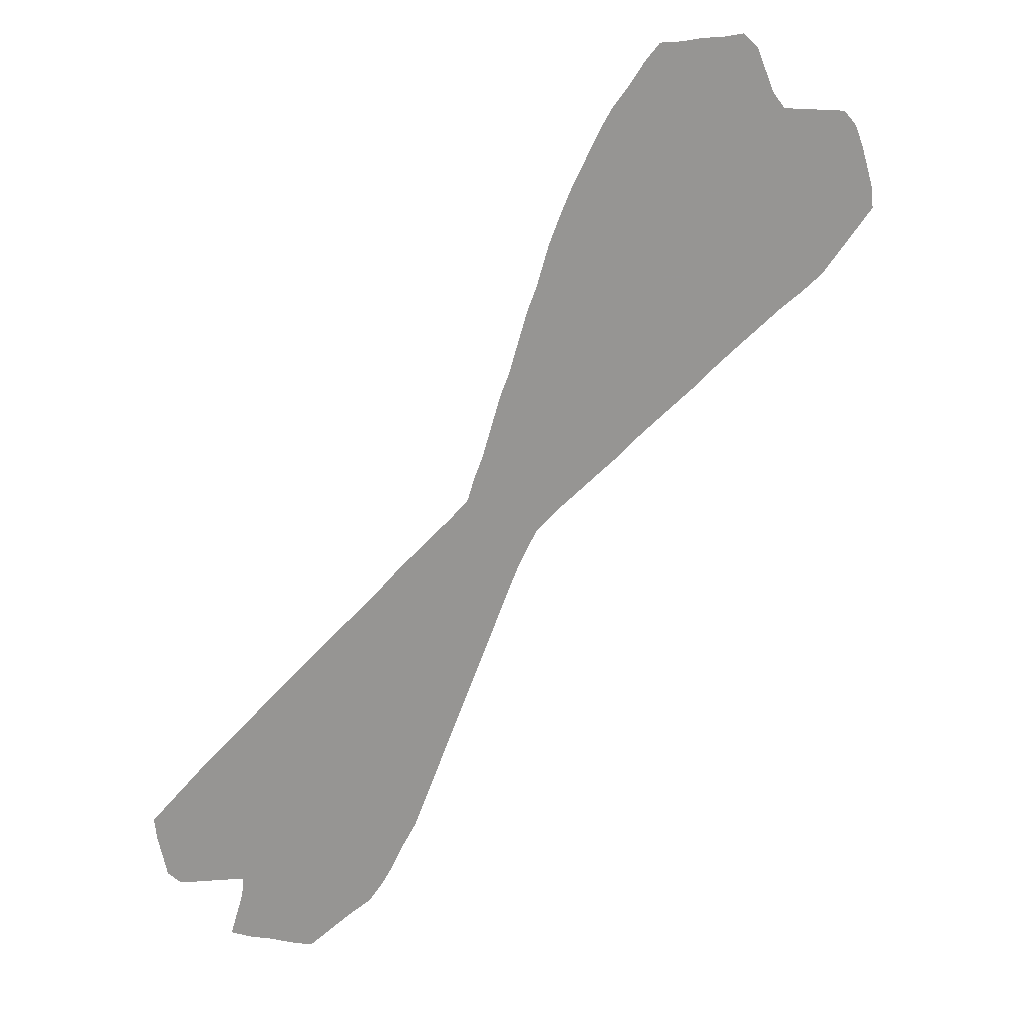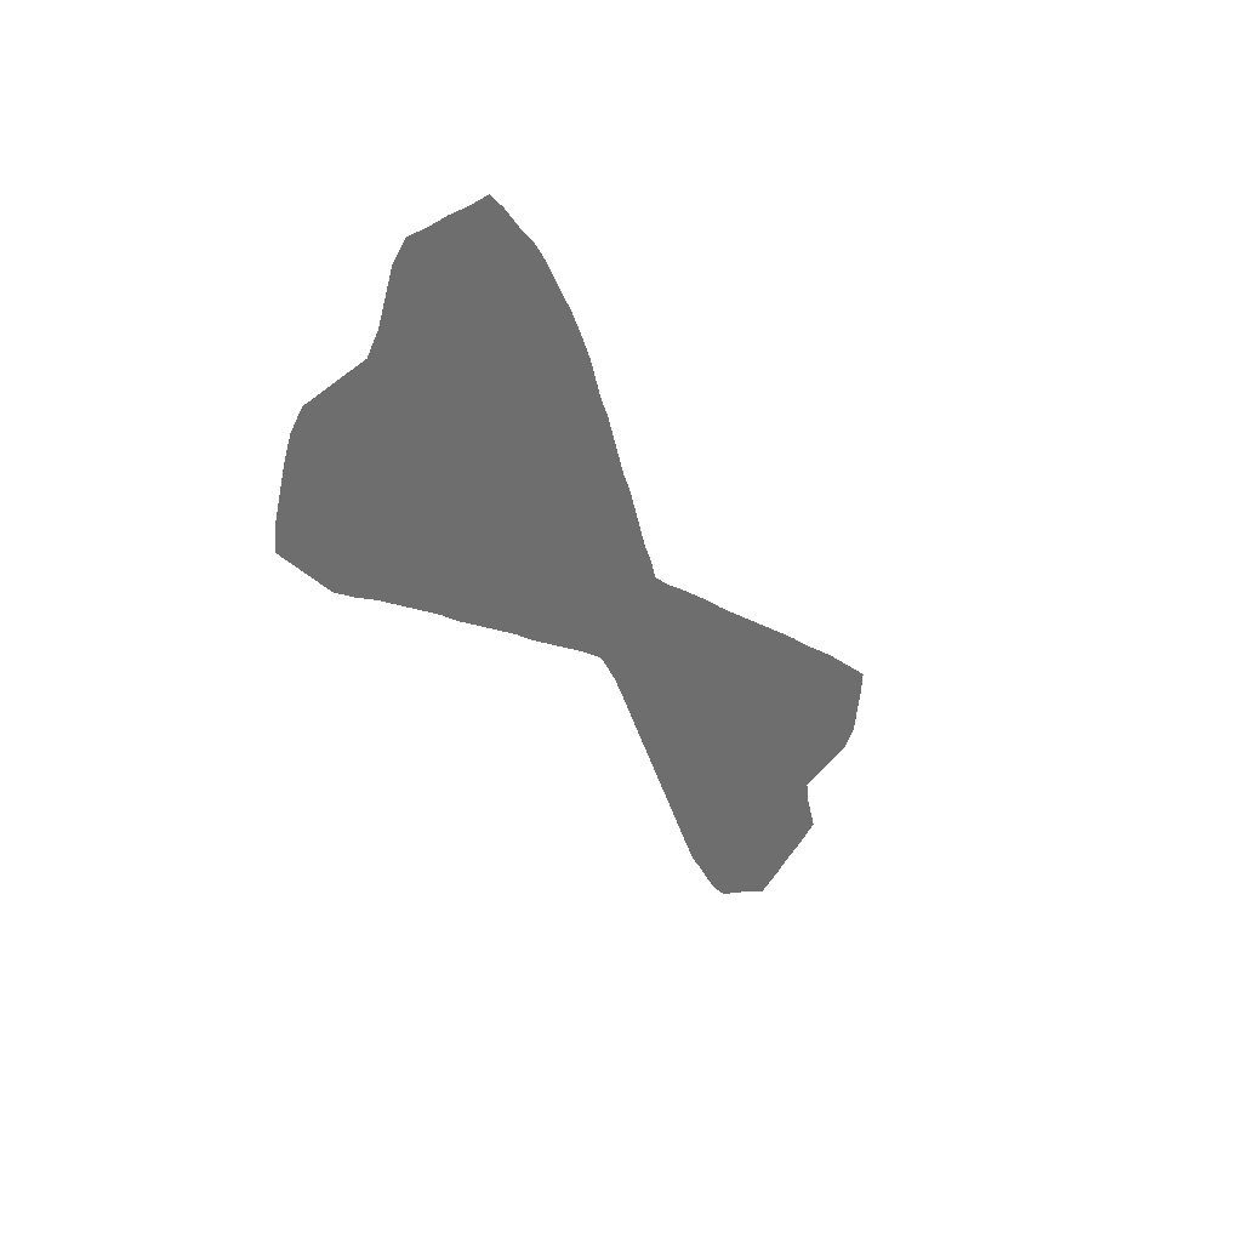
<metadata>
{"format":"obj","ext":"obj","renderer":"f3d","projection":"perspective","resolution":1024,"background":"white","views":[{"elev":22.0,"azim":-16.6,"up":"+Y"},{"elev":37.6,"azim":128.8,"up":"+Y"}]}
</metadata>
<code>
v 0.3341 0.4989 0
v 0.3547 0.5194 0
v 0.3616 0.5423 0
v 0.3707 0.5652 0
v 0.3782 0.5902 0
v 0.3844 0.6108 0
v 0.3913 0.6339 0
v 0.4005 0.6567 0
v 0.4073 0.6794 0
v 0.4141 0.7023 0
v 0.421 0.7254 0
v 0.4302 0.7483 0
v 0.4372 0.7716 0
v 0.4439 0.7941 0
v 0.454 0.8192 0
v 0.4658 0.8474 0
v 0.4771 0.8696 0
v 0.4885 0.8925 0
v 0.4979 0.9109 0
v 0.5103 0.9314 0
v 0.5269 0.952 0
v 0.5446 0.9771 0
v 0.5606 0.9954 0
v 0.5835 0.9954 0
v 0.6064 0.9977 0
v 0.6293 0.9977 0
v 0.6522 1 0
v 0.6682 0.984 0
v 0.6765 0.9632 0
v 0.6865 0.9382 0
v 0.7002 0.9199 0
v 0.721 0.9178 0
v 0.7464 0.9153 0
v 0.7689 0.913 0
v 0.7826 0.897 0
v 0.7918 0.8741 0
v 0.798 0.8533 0
v 0.8055 0.8284 0
v 0.8078 0.8055 0
v 0.7897 0.7829 0
v 0.7714 0.76 0
v 0.7529 0.7368 0
v 0.7299 0.7185 0
v 0.7064 0.702 0
v 0.6816 0.6821 0
v 0.6585 0.6637 0
v 0.6356 0.6451 0
v 0.613 0.6248 0
v 0.5903 0.6068 0
v 0.5689 0.5897 0
v 0.5442 0.5697 0
v 0.5216 0.5495 0
v 0.5003 0.5325 0
v 0.4757 0.5128 0
v 0.4552 0.4964 0
v 0.4325 0.476 0
v 0.4222 0.4575 0
v 0.4118 0.4372 0
v 0.4015 0.4124 0
v 0.3925 0.3897 0
v 0.3828 0.3656 0
v 0.374 0.3434 0
v 0.3647 0.3201 0
v 0.3554 0.297 0
v 0.3454 0.272 0
v 0.3345 0.2448 0
v 0.3251 0.2213 0
v 0.3162 0.199 0
v 0.307 0.176 0
v 0.2988 0.1554 0
v 0.2906 0.135 0
v 0.2756 0.1097 0
v 0.2641 0.08682 0
v 0.2517 0.06636 0
v 0.2357 0.04577 0
v 0.2124 0.03176 0
v 0.1895 0.01571 0
v 0.1671 0 0
v 0.1442 0.006865 0
v 0.1213 0.01602 0
v 0.0984 0.02288 0
v 0.0778 0.03204 0
v 0.08529 0.057 0
v 0.09153 0.0778 0
v 0.09382 0.0984 0
v 0.0707 0.1007 0
v 0.04781 0.103 0
v 0.02517 0.1053 0
v 0.01144 0.119 0
v 0.006782 0.1423 0
v 0.002288 0.1648 0
v 0 0.1876 0
v 0.02057 0.2082 0
v 0.04114 0.2288 0
v 0.06328 0.2511 0
v 0.08384 0.27 0
v 0.1076 0.2911 0
v 0.1329 0.316 0
v 0.1558 0.3371 0
v 0.1787 0.3576 0
v 0.2007 0.3775 0
v 0.2212 0.3959 0
v 0.2565 0.428 0
v 0.2747 0.4462 0
v 0.2971 0.4665 0
v 0.316 0.4836 0
v 0.09297 0.1749 0
v 0.0937 0.2018 0
v 0.2732 0.3288 0
v 0.5253 0.6872 0
v 0.258 0.3031 0
v 0.2413 0.2801 0
v 0.222 0.2562 0
v 0.1843 0.1102 0
v 0.1959 0.2075 0
v 0.1124 0.04952 0
v 0.0693 0.1584 0
v 0.338 0.4192 0
v 0.2388 0.4116 0
v 0.4877 0.6488 0
v 0.2922 0.3481 0
v 0.3615 0.4647 0
v 0.5457 0.744 0
v 0.5758 0.6816 0
v 0.5046 0.6666 0
v 0.6998 0.8182 0
v 0.5695 0.9734 0
v 0.5934 0.8914 0
v 0.5963 0.7762 0
v 0.5728 0.7605 0
v 0.1792 0.07838 0
v 0.1576 0.0616 0
v 0.607 0.9481 0
v 0.5987 0.9208 0
v 0.5503 0.7697 0
v 0.138 0.05192 0
v 0.04374 0.1536 0
v 0.02289 0.1749 0
v 0.03601 0.1265 0
v 0.2137 0.2265 0
v 0.3515 0.4426 0
v 0.2992 0.3747 0
v 0.3174 0.3988 0
v 0.4609 0.6019 0
v 0.4426 0.5819 0
v 0.4797 0.6249 0
v 0.4193 0.5385 0
v 0.4458 0.5541 0
v 0.404 0.5154 0
v 0.3966 0.49 0
v 0.5402 0.7133 0
v 0.7254 0.8323 0
v 0.7809 0.8128 0
v 0.7539 0.8798 0
v 0.5058 0.6888 0
v 0.3788 0.4773 0
v 0.648 0.9709 0
v 0.2852 0.3051 0
v 0.09632 0.1485 0
v 0.2462 0.3273 0
v 0.4731 0.7108 0
v 0.2217 0.333 0
v 0.2007 0.3138 0
v 0.1841 0.2917 0
v 0.1907 0.1612 0
v 0.2396 0.131 0
v 0.2362 0.183 0
v 0.08336 0.1268 0
v 0.5353 0.628 0
v 0.237 0.3538 0
v 0.2555 0.3727 0
v 0.3794 0.4468 0
v 0.5522 0.646 0
v 0.6976 0.8704 0
v 0.5804 0.9484 0
v 0.5543 0.9332 0
v 0.5924 0.8343 0
v 0.7571 0.8997 0
v 0.3578 0.4909 0
v 0.533 0.8287 0
v 0.2144 0.1956 0
v 0.4527 0.7297 0
v 0.1384 0.1069 0
v 0.3254 0.3737 0
v 0.5483 0.9068 0
v 0.1143 0.264 0
v 0.1242 0.07767 0
v 0.05921 0.1288 0
v 0.1425 0.2517 0
v 0.3346 0.2927 0
v 0.1677 0.2668 0
v 0.3399 0.4709 0
v 0.2334 0.2068 0
v 0.5066 0.8327 0
v 0.3233 0.45 0
v 0.5001 0.863 0
v 0.3053 0.4255 0
v 0.5237 0.8571 0
v 0.7032 0.896 0
v 0.5739 0.6324 0
v 0.4898 0.5723 0
v 0.5186 0.6128 0
v 0.508 0.5925 0
v 0.4508 0.527 0
v 0.4742 0.5458 0
v 0.4983 0.6132 0
v 0.5682 0.7045 0
v 0.5248 0.7612 0
v 0.4312 0.5096 0
v 0.594 0.6666 0
v 0.39 0.4287 0
v 0.7266 0.8757 0
v 0.6497 0.9084 0
v 0.6269 0.7292 0
v 0.609 0.7171 0
v 0.5978 0.694 0
v 0.1617 0.03087 0
v 0.6197 0.9733 0
v 0.07214 0.2229 0
v 0.5715 0.6589 0
v 0.298 0.2871 0
v 0.1991 0.3395 0
v 0.2961 0.2668 0
v 0.2695 0.2263 0
v 0.2819 0.2496 0
v 0.1442 0.1968 0
v 0.142 0.1498 0
v 0.04884 0.207 0
v 0.4483 0.6724 0
v 0.4418 0.6482 0
v 0.3145 0.3048 0
v 0.3251 0.3307 0
v 0.4964 0.7574 0
v 0.4643 0.6896 0
v 0.7003 0.7619 0
v 0.7246 0.7755 0
v 0.5945 0.972 0
v 0.6474 0.7969 0
v 0.6492 0.742 0
v 0.6452 0.8521 0
v 0.2192 0.08998 0
v 0.2327 0.1082 0
v 0.207 0.063 0
v 0.185 0.04757 0
v 0.7731 0.8667 0
v 0.04555 0.1819 0
v 0.2586 0.2001 0
v 0.3709 0.4183 0
v 0.3638 0.3948 0
v 0.2765 0.3872 0
v 0.3352 0.353 0
v 0.2678 0.1506 0
v 0.3557 0.3676 0
v 0.4337 0.6286 0
v 0.4155 0.6188 0
v 0.4209 0.5934 0
v 0.4023 0.5825 0
v 0.3962 0.5611 0
v 0.157 0.2934 0
v 0.3851 0.5356 0
v 0.4764 0.6694 0
v 0.4849 0.7336 0
v 0.7453 0.7875 0
v 0.7553 0.8051 0
v 0.5359 0.8846 0
v 0.5202 0.8071 0
v 0.5096 0.7828 0
v 0.1375 0.2753 0
v 0.6174 0.6716 0
v 0.6764 0.9142 0
v 0.6507 0.7147 0
v 0.02208 0.1471 0
v 0.628 0.6986 0
v 0.5681 0.7318 0
v 0.1359 0.03131 0
v 0.5293 0.6578 0
v 0.6323 0.9513 0
v 0.0995 0.2248 0
v 0.2132 0.2865 0
v 0.2539 0.254 0
v 0.1614 0.1281 0
v 0.1956 0.2698 0
v 0.1168 0.1012 0
v 0.7331 0.8963 0
v 0.4872 0.6902 0
v 0.2578 0.348 0
v 0.701 0.7906 0
v 0.6484 0.7695 0
v 0.6211 0.7874 0
v 0.6234 0.7582 0
v 0.6462 0.8804 0
v 0.6212 0.8999 0
v 0.6185 0.8716 0
v 0.6187 0.8436 0
v 0.5921 0.8636 0
v 0.4426 0.7034 0
v 0.5981 0.7449 0
v 0.2761 0.3603 0
v 0.1925 0.2475 0
v 0.4385 0.6073 0
v 0.509 0.6375 0
v 0.4598 0.7795 0
v 0.1667 0.1544 0
v 0.5662 0.8823 0
v 0.3985 0.4619 0
v 0.3006 0.3265 0
v 0.1693 0.2071 0
v 0.3997 0.6052 0
v 0.7468 0.8531 0
v 0.3197 0.2728 0
v 0.5884 0.7192 0
v 0.506 0.7114 0
v 0.2135 0.1438 0
v 0.4649 0.6489 0
v 0.697 0.8441 0
v 0.5933 0.8051 0
v 0.5655 0.8231 0
v 0.5679 0.7921 0
v 0.5702 0.8519 0
v 0.1662 0.2376 0
v 0.5933 0.6389 0
v 0.2875 0.2011 0
v 0.1678 0.3138 0
v 0.3097 0.2462 0
v 0.1204 0.2114 0
v 0.1177 0.164 0
v 0.1104 0.1225 0
v 0.1679 0.1797 0
v 0.55 0.6795 0
v 0.5385 0.5973 0
v 0.4829 0.78 0
v 0.455 0.6264 0
v 0.4637 0.7552 0
v 0.7003 0.731 0
v 0.6752 0.7522 0
v 0.6717 0.7289 0
v 0.6738 0.8067 0
v 0.6748 0.7793 0
v 0.6713 0.8614 0
v 0.6722 0.8338 0
v 0.6737 0.8884 0
v 0.6195 0.8153 0
v 0.6458 0.8247 0
v 0.2797 0.1765 0
v 0.2415 0.2292 0
v 0.517 0.7357 0
v 0.5604 0.6157 0
v 0.6116 0.6493 0
v 0.5377 0.7858 0
v 0.4948 0.805 0
v 0.4161 0.4951 0
v 0.3787 0.5066 0
v 0.187 0.2256 0
v 0.3001 0.4472 0
v 0.7521 0.8262 0
v 0.7761 0.84 0
v 0.5725 0.9091 0
v 0.2297 0.3066 0
v 0.1806 0.3329 0
v 0.2145 0.1695 0
v 0.211 0.1175 0
v 0.5457 0.8075 0
v 0.1639 0.1031 0
v 0.2302 0.06978 0
v 0.2951 0.4013 0
v 0.4822 0.5958 0
v 0.4655 0.5739 0
v 0.2655 0.1284 0
v 0.1331 0.2945 0
v 0.7192 0.8549 0
v 0.0921 0.2466 0
v 0.2125 0.3589 0
v 0.2717 0.2783 0
v 0.4127 0.4759 0
v 0.2981 0.2243 0
v 0.1199 0.2381 0
v 0.1182 0.1873 0
v 0.1196 0.143 0
v 0.07012 0.1908 0
v 0.3402 0.3142 0
v 0.3135 0.3512 0
v 0.2325 0.3806 0
v 0.4273 0.684 0
v 0.7258 0.747 0
v 0.2423 0.08835 0
v 0.1516 0.0848 0
v 0.2539 0.1094 0
v 0.548 0.8651 0
v 0.1994 0.09195 0
v 0.6569 0.9388 0
v 0.5541 0.9565 0
v 0.6272 0.9269 0
v 0.2563 0.3993 0
v 0.2568 0.173 0
v 0.35 0.3387 0
v 0.2778 0.4164 0
v 0.3404 0.3913 0
v 0.4172 0.6423 0
v 0.5006 0.5547 0
v 0.5192 0.574 0
v 0.425 0.6651 0
v 0.2383 0.156 0
v 0.4219 0.5667 0
v 0.7281 0.8055 0
v 0.7663 0.7852 0
v 0.7479 0.7642 0
v 0.5476 0.8441 0
v 0.5759 0.9287 0
v 0.5229 0.9071 0
v 0.5116 0.8853 0
v 0.09393 0.04007 0
v 0.5328 0.927 0
v 0.1442 0.2237 0
v 0.1353 0.1289 0
v 0.188 0.1355 0
v 0.1917 0.1862 0
v 0.143 0.1725 0
v 0.6394 0.6735 0
v 0.4693 0.8013 0
v 0.68 0.7085 0
v 0.4861 0.8465 0
v 0.4797 0.8248 0
v 0.6567 0.6908 0
f 81 116 411
f 111 373 158
f 162 372 222
f 163 222 359
f 301 206 202
f 33 178 34
f 87 139 88
f 401 398 230
f 229 230 314
f 125 285 261
f 170 382 372
f 171 393 382
f 109 158 306
f 206 366 203
f 173 347 200
f 373 111 112
f 212 199 174
f 176 408 175
f 17 421 196
f 113 279 282
f 241 389 243
f 300 255 256
f 398 255 254
f 26 157 27
f 275 217 136
f 87 188 139
f 381 184 142
f 329 173 220
f 216 273 215
f 171 250 393
f 61 249 253
f 298 250 171
f 201 399 400
f 205 53 399
f 144 332 300
f 146 314 332
f 203 400 330
f 120 261 314
f 251 381 232
f 253 184 251
f 58 211 59
f 284 199 212
f 38 153 39
f 33 284 178
f 154 212 309
f 22 127 23
f 383 401 229
f 64 190 65
f 74 364 75
f 349 208 135
f 91 138 92
f 77 217 78
f 179 192 122
f 156 305 150
f 26 218 157
f 116 83 411
f 80 116 81
f 108 325 278
f 298 109 121
f 277 133 392
f 221 158 373
f 279 358 163
f 160 111 109
f 254 332 230
f 225 223 373
f 163 162 222
f 328 307 226
f 363 281 183
f 303 165 328
f 154 245 35
f 178 35 34
f 139 89 88
f 116 84 83
f 255 300 254
f 228 219 94
f 187 283 85
f 354 195 105
f 206 301 146
f 229 314 261
f 401 230 229
f 231 306 158
f 232 381 306
f 286 171 170
f 250 298 142
f 1 106 192
f 122 156 179
f 11 10 296
f 155 285 125
f 161 234 285
f 127 175 237
f 129 290 289
f 128 293 292
f 128 295 293
f 242 361 241
f 183 327 283
f 76 243 244
f 166 361 242
f 218 277 157
f 24 237 25
f 134 292 392
f 154 309 245
f 157 28 27
f 139 272 89
f 79 275 80
f 80 275 116
f 244 132 217
f 116 136 187
f 168 159 117
f 137 188 117
f 117 379 246
f 137 117 246
f 139 137 272
f 91 272 138
f 86 188 87
f 211 172 248
f 248 172 141
f 141 192 195
f 248 118 249
f 169 347 173
f 251 184 381
f 365 197 396
f 253 397 184
f 254 300 332
f 256 257 403
f 366 201 203
f 367 144 145
f 230 332 314
f 301 202 169
f 366 206 146
f 5 258 257
f 148 204 205
f 204 209 55
f 260 147 258
f 209 56 55
f 351 149 150
f 2 352 260
f 120 301 125
f 227 281 303
f 114 363 131
f 263 236 406
f 236 404 287
f 37 356 38
f 153 40 39
f 32 284 33
f 245 309 356
f 58 172 211
f 309 152 355
f 153 355 264
f 127 24 23
f 21 391 22
f 178 154 35
f 408 176 357
f 349 135 318
f 307 115 353
f 308 256 255
f 364 243 75
f 265 304 185
f 133 175 134
f 237 175 133
f 138 93 92
f 90 272 91
f 217 275 79
f 78 217 79
f 156 172 305
f 156 122 172
f 179 156 352
f 157 29 28
f 25 237 218
f 159 326 107
f 117 159 107
f 160 170 162
f 111 358 112
f 112 358 279
f 222 100 359
f 282 191 299
f 278 371 219
f 112 279 113
f 279 163 164
f 313 360 165
f 361 313 415
f 313 402 360
f 188 168 117
f 57 305 58
f 301 169 276
f 276 173 329
f 276 169 173
f 21 176 391
f 127 391 175
f 180 362 317
f 265 198 388
f 388 198 407
f 305 172 58
f 1 179 2
f 364 241 243
f 217 132 136
f 277 390 157
f 188 137 139
f 352 156 150
f 299 191 320
f 272 137 138
f 275 136 116
f 89 272 90
f 365 396 250
f 270 31 30
f 253 249 397
f 143 197 365
f 144 366 146
f 367 205 201
f 206 203 202
f 147 204 148
f 210 269 216
f 149 209 147
f 3 2 260
f 207 216 311
f 151 329 207
f 370 212 174
f 152 370 315
f 85 327 168
f 128 292 134
f 250 396 393
f 297 214 290
f 311 215 297
f 218 133 277
f 219 371 95
f 94 219 95
f 222 372 100
f 310 221 223
f 359 100 99
f 280 225 373
f 322 247 344
f 224 280 345
f 351 150 374
f 164 323 259
f 323 164 163
f 322 375 224
f 324 310 223
f 225 224 375
f 278 376 371
f 107 377 108
f 325 413 376
f 327 378 159
f 283 327 85
f 327 414 378
f 328 416 307
f 326 417 377
f 417 303 328
f 379 108 219
f 117 107 379
f 379 107 108
f 369 259 98
f 354 105 104
f 200 347 49
f 296 229 234
f 310 231 221
f 63 380 64
f 380 232 231
f 306 381 121
f 1 192 179
f 372 382 101
f 210 321 348
f 145 403 148
f 216 269 273
f 169 202 330
f 331 267 350
f 332 144 146
f 331 333 233
f 11 296 182
f 161 296 234
f 384 334 43
f 42 384 43
f 127 237 24
f 239 336 335
f 238 338 337
f 238 288 338
f 240 340 339
f 213 341 270
f 213 291 341
f 177 316 342
f 240 343 340
f 240 294 343
f 239 271 336
f 73 387 385
f 385 242 241
f 410 198 265
f 131 363 386
f 386 183 187
f 75 243 76
f 244 131 132
f 244 243 131
f 72 387 73
f 385 387 242
f 243 389 131
f 71 252 368
f 361 114 389
f 157 390 29
f 237 133 218
f 133 134 392
f 390 277 392
f 76 244 77
f 77 244 217
f 187 85 84
f 116 187 84
f 85 168 86
f 86 168 188
f 228 94 93
f 246 228 93
f 138 246 93
f 181 193 140
f 189 268 186
f 344 247 394
f 203 201 400
f 247 345 193
f 211 248 59
f 172 122 141
f 195 106 105
f 195 192 106
f 192 141 122
f 248 141 118
f 168 327 159
f 60 249 61
f 382 393 119
f 250 142 365
f 62 395 63
f 62 253 395
f 393 396 103
f 143 118 197
f 184 397 143
f 366 144 367
f 7 255 398
f 6 308 7
f 7 308 255
f 308 6 5
f 400 399 52
f 330 400 51
f 8 398 401
f 398 254 230
f 347 330 50
f 4 258 5
f 252 394 402
f 256 403 145
f 257 258 403
f 205 54 53
f 205 204 54
f 204 55 54
f 204 147 209
f 3 260 4
f 4 260 258
f 260 149 147
f 333 182 262
f 412 409 185
f 262 312 346
f 263 404 236
f 40 405 41
f 41 406 42
f 164 259 191
f 31 199 32
f 355 152 404
f 153 264 405
f 18 196 410
f 17 196 18
f 409 410 265
f 348 48 47
f 135 208 123
f 81 411 82
f 170 171 382
f 267 233 208
f 214 273 271
f 409 265 185
f 20 412 21
f 25 218 26
f 225 280 224
f 320 189 413
f 281 227 414
f 114 415 281
f 183 283 187
f 233 346 208
f 161 285 312
f 233 262 346
f 383 229 296
f 287 235 236
f 290 239 288
f 289 288 238
f 289 290 288
f 293 240 291
f 292 291 213
f 292 293 291
f 295 177 294
f 293 294 240
f 293 295 294
f 290 214 239
f 298 121 142
f 298 171 286
f 232 306 231
f 231 158 221
f 247 193 167
f 229 261 234
f 261 120 125
f 301 120 146
f 281 415 303
f 368 252 166
f 114 281 363
f 182 161 262
f 304 357 185
f 266 349 362
f 267 208 349
f 358 162 163
f 297 215 214
f 190 231 310
f 221 373 223
f 155 125 110
f 170 160 286
f 113 299 140
f 113 282 299
f 282 164 191
f 108 278 219
f 279 164 282
f 181 115 416
f 361 415 114
f 402 167 360
f 125 276 110
f 110 276 329
f 382 119 102
f 315 126 152
f 318 129 316
f 317 316 177
f 317 318 316
f 319 177 295
f 304 295 128
f 304 319 295
f 407 180 317
f 319 317 177
f 319 407 317
f 318 130 129
f 305 374 150
f 320 191 189
f 140 353 115
f 140 299 353
f 138 137 246
f 124 220 210
f 274 207 311
f 207 124 216
f 216 124 210
f 207 329 124
f 292 213 392
f 274 311 297
f 311 216 215
f 284 212 154
f 321 49 48
f 220 173 200
f 321 220 200
f 68 322 69
f 69 322 344
f 322 224 247
f 32 199 284
f 280 112 113
f 345 280 113
f 351 56 209
f 323 99 98
f 259 323 98
f 375 322 68
f 67 66 324
f 225 324 223
f 325 376 278
f 413 189 376
f 326 377 107
f 111 158 109
f 414 227 378
f 416 115 307
f 227 417 326
f 227 303 417
f 369 98 97
f 268 191 259
f 269 348 47
f 269 210 348
f 210 220 321
f 151 110 329
f 120 314 146
f 423 418 46
f 273 269 418
f 203 330 202
f 14 302 419
f 419 331 350
f 331 233 267
f 302 13 333
f 331 302 333
f 233 333 262
f 144 300 145
f 11 182 12
f 334 44 43
f 336 420 334
f 335 334 235
f 335 336 334
f 338 235 287
f 337 287 126
f 337 338 287
f 288 239 335
f 338 335 235
f 338 288 335
f 340 126 315
f 339 315 174
f 339 340 315
f 341 174 199
f 270 199 31
f 270 341 199
f 291 240 339
f 341 339 174
f 341 291 339
f 316 129 289
f 342 289 238
f 342 316 289
f 343 238 337
f 340 337 126
f 340 343 337
f 294 177 342
f 343 342 238
f 343 294 342
f 334 420 44
f 336 271 420
f 239 214 271
f 70 252 71
f 205 399 201
f 181 140 115
f 181 167 193
f 186 97 96
f 186 268 97
f 189 191 268
f 69 344 70
f 70 344 252
f 394 247 167
f 345 113 140
f 193 345 140
f 345 247 224
f 346 151 123
f 333 12 182
f 333 13 12
f 412 185 176
f 387 368 166
f 331 419 302
f 312 110 151
f 346 312 151
f 262 161 312
f 141 195 118
f 196 198 410
f 16 422 421
f 348 321 48
f 194 266 180
f 109 306 121
f 349 266 267
f 15 419 422
f 422 350 194
f 350 267 266
f 124 329 220
f 208 346 123
f 170 372 162
f 420 423 45
f 271 273 423
f 214 215 273
f 209 149 351
f 71 368 72
f 260 352 149
f 352 150 149
f 405 406 41
f 353 299 320
f 264 404 263
f 319 388 407
f 404 126 287
f 404 152 126
f 245 356 37
f 36 245 37
f 356 309 355
f 136 132 187
f 38 356 153
f 153 356 355
f 40 153 405
f 318 135 130
f 357 128 134
f 256 308 257
f 160 162 358
f 65 310 66
f 176 185 357
f 374 57 56
f 305 57 374
f 2 179 352
f 207 274 151
f 274 123 151
f 163 359 323
f 323 359 99
f 360 181 416
f 360 167 181
f 166 313 361
f 125 301 276
f 109 298 286
f 362 318 317
f 362 349 318
f 363 183 386
f 74 385 364
f 304 128 357
f 402 394 167
f 397 118 143
f 397 249 118
f 143 365 142
f 344 394 252
f 241 361 389
f 196 194 198
f 201 366 367
f 148 205 367
f 145 148 367
f 72 368 387
f 392 213 390
f 268 369 97
f 152 309 370
f 370 174 315
f 370 309 212
f 268 259 369
f 371 96 95
f 186 96 371
f 321 200 49
f 372 101 100
f 324 66 310
f 280 373 112
f 351 374 56
f 67 324 375
f 67 375 68
f 375 324 225
f 376 189 186
f 377 325 108
f 377 226 325
f 378 326 159
f 378 227 326
f 380 231 190
f 246 379 228
f 228 379 219
f 347 50 49
f 197 118 195
f 10 383 296
f 65 190 310
f 63 395 380
f 64 380 190
f 381 142 121
f 382 102 101
f 285 234 261
f 296 161 182
f 235 334 384
f 10 9 383
f 384 236 235
f 42 406 384
f 9 401 383
f 73 385 74
f 364 385 241
f 131 386 132
f 132 386 187
f 265 388 304
f 387 166 242
f 304 388 319
f 389 114 131
f 14 13 302
f 390 30 29
f 390 270 30
f 390 213 270
f 391 176 175
f 35 245 36
f 391 127 22
f 59 248 60
f 60 248 249
f 393 103 119
f 395 232 380
f 395 251 232
f 194 180 198
f 396 104 103
f 396 197 104
f 61 253 62
f 395 253 251
f 184 143 142
f 7 398 8
f 300 256 145
f 308 5 257
f 399 53 52
f 400 52 51
f 8 401 9
f 330 51 50
f 169 330 347
f 252 402 166
f 166 402 313
f 403 147 148
f 403 258 147
f 312 155 110
f 135 123 130
f 197 195 354
f 198 180 407
f 405 263 406
f 405 264 263
f 406 236 384
f 353 320 307
f 197 354 104
f 355 404 264
f 18 410 19
f 134 408 357
f 19 410 409
f 19 409 20
f 178 284 154
f 408 134 175
f 350 266 194
f 411 83 82
f 20 409 412
f 412 176 21
f 320 413 307
f 226 413 325
f 281 414 183
f 183 414 327
f 415 165 303
f 313 165 415
f 312 285 155
f 130 297 129
f 180 266 362
f 307 413 226
f 111 160 358
f 160 109 286
f 360 416 165
f 165 416 328
f 129 297 290
f 123 274 130
f 130 274 297
f 376 186 371
f 417 226 377
f 417 328 226
f 418 47 46
f 418 269 47
f 14 419 15
f 422 419 350
f 420 45 44
f 420 271 423
f 16 421 17
f 196 421 194
f 15 422 16
f 421 422 194
f 423 46 45
f 423 273 418

</code>
